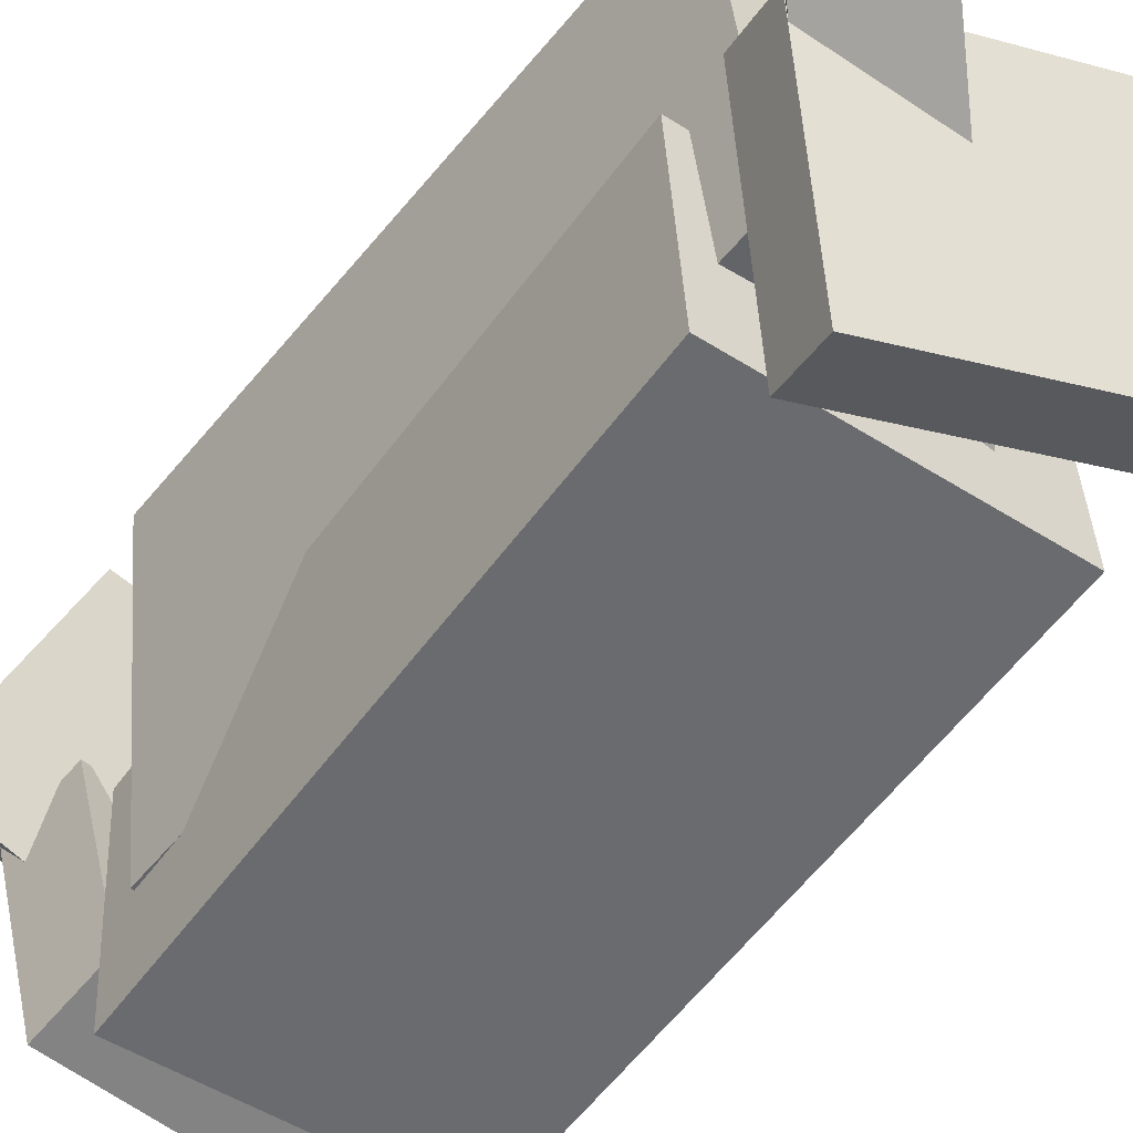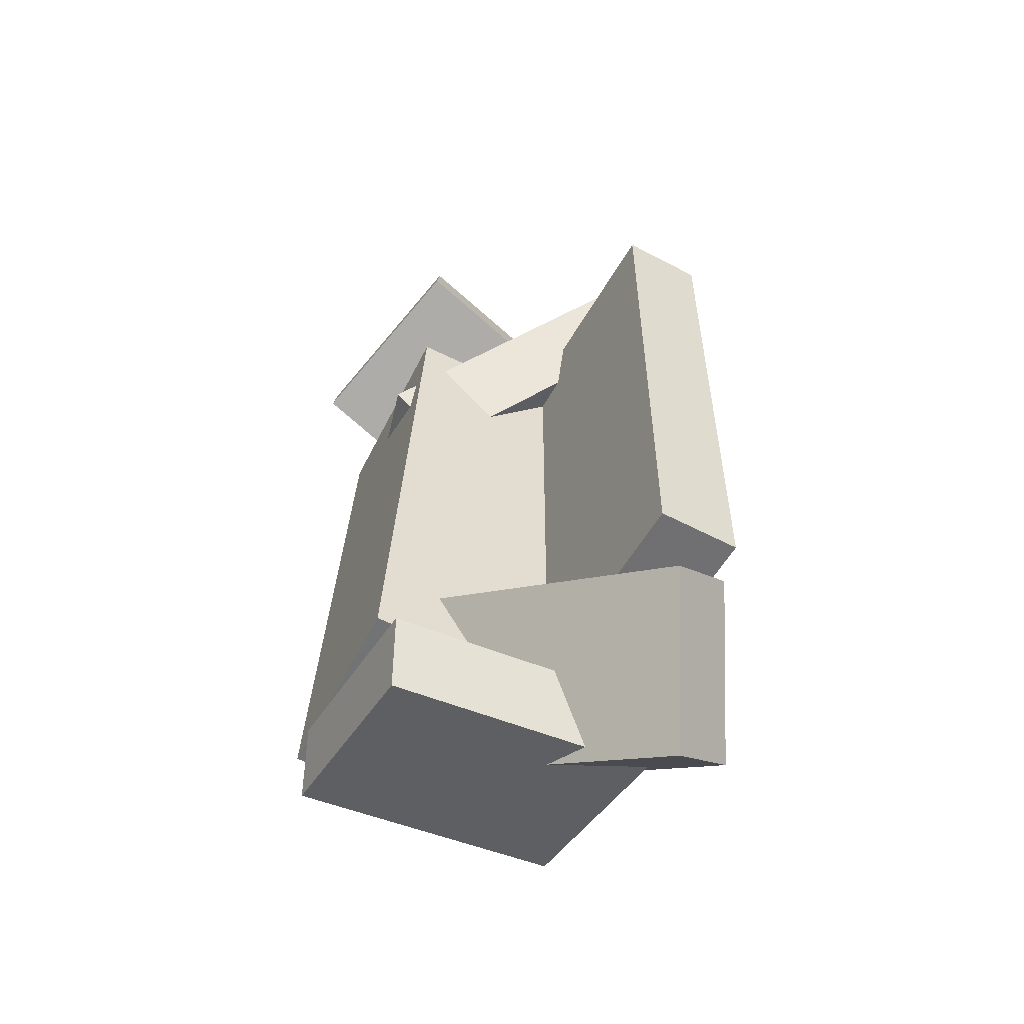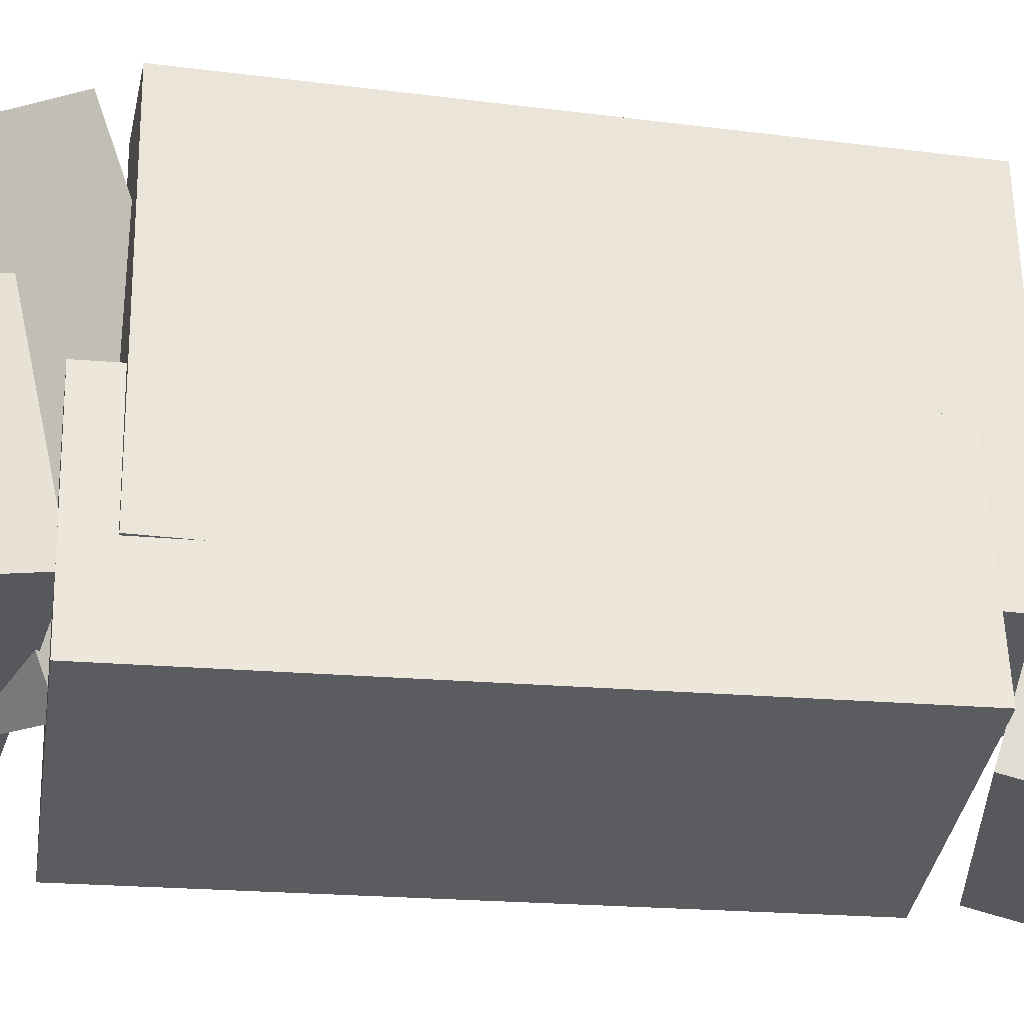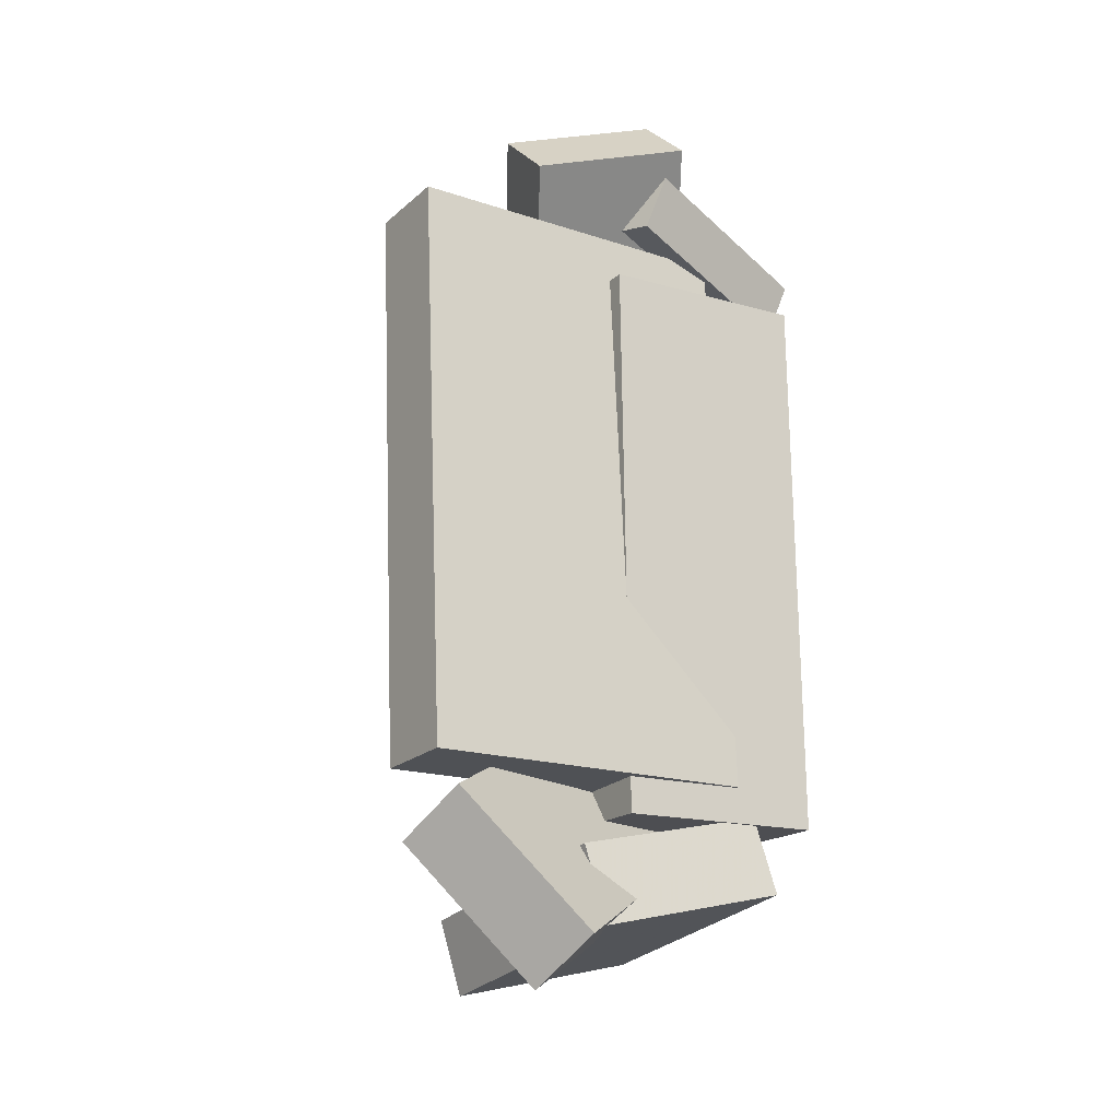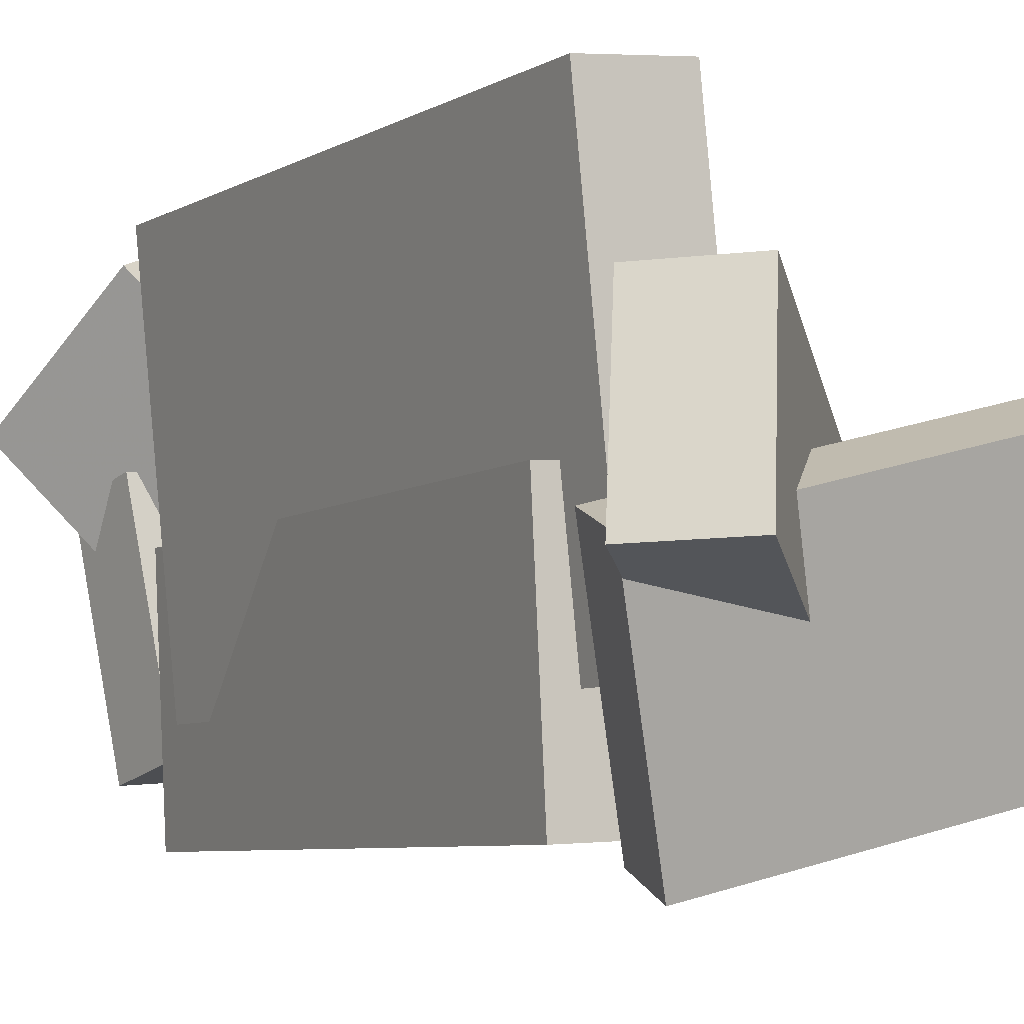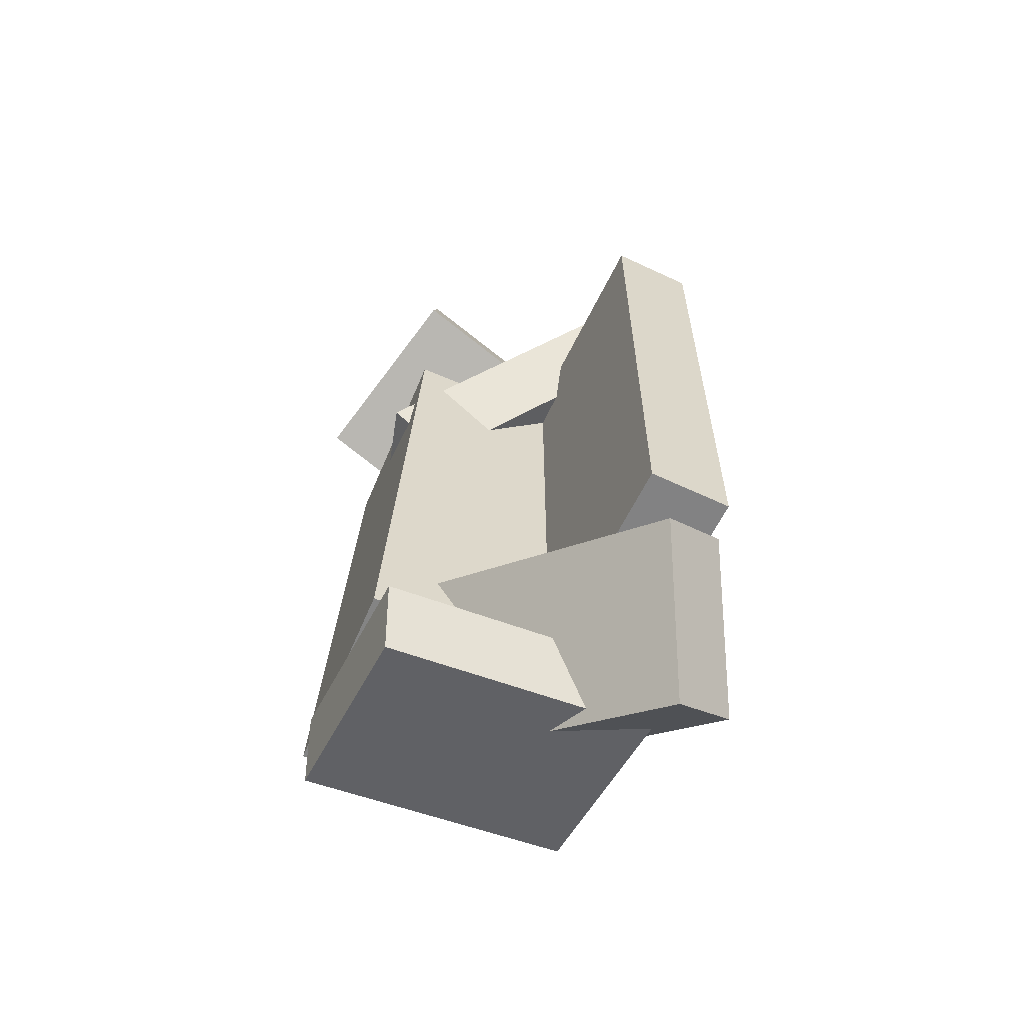
<metadata>
{"format":"obj","ext":"obj","renderer":"f3d","projection":"perspective","resolution":1024,"background":"white","views":[{"elev":-52.4,"azim":-37.5,"up":"+Y"},{"elev":-57.1,"azim":155.6,"up":"+Z"},{"elev":-36.2,"azim":-100.6,"up":"+Y"},{"elev":-20.1,"azim":-119.3,"up":"+Z"},{"elev":-3.9,"azim":-29.8,"up":"+Y"},{"elev":-62.8,"azim":159.0,"up":"+Z"}]}
</metadata>
<code>
v 0.1434 -0.2478 -0.2784
v 0.1208 -0.2273 0.2909
v -0.1262 -0.2559 -0.2888
v -0.1487 -0.2353 0.2805
v 0.1372 -0.03299 -0.2864
v 0.1147 -0.01247 0.2829
v -0.1323 -0.04108 -0.2968
v -0.1549 -0.02055 0.2725
f 1.0 7.0 5.0
f 1.0 3.0 7.0
f 1.0 4.0 3.0
f 1.0 2.0 4.0
f 3.0 8.0 7.0
f 3.0 4.0 8.0
f 5.0 7.0 8.0
f 5.0 8.0 6.0
f 1.0 5.0 6.0
f 1.0 6.0 2.0
f 2.0 6.0 8.0
f 2.0 8.0 4.0
v 0.03841 -0.2 0.1758
v 0.1034 -0.1962 0.2363
v -0.194 -0.07665 0.4175
v -0.1291 -0.07281 0.478
v 0.07241 -0.04511 0.1294
v 0.1374 -0.04127 0.1899
v -0.16 0.07827 0.3712
v -0.09508 0.08212 0.4317
f 9.0 15.0 13.0
f 9.0 11.0 15.0
f 9.0 12.0 11.0
f 9.0 10.0 12.0
f 11.0 16.0 15.0
f 11.0 12.0 16.0
f 13.0 15.0 16.0
f 13.0 16.0 14.0
f 9.0 13.0 14.0
f 9.0 14.0 10.0
f 10.0 14.0 16.0
f 10.0 16.0 12.0
v -0.1329 -0.1664 -0.2561
v -0.1247 -0.147 0.3257
v -0.1619 0.1833 -0.2674
v -0.1536 0.2027 0.3144
v -0.04654 -0.1593 -0.2576
v -0.03827 -0.1399 0.3242
v -0.07552 0.1905 -0.2688
v -0.06725 0.2098 0.313
f 17.0 23.0 21.0
f 17.0 19.0 23.0
f 17.0 20.0 19.0
f 17.0 18.0 20.0
f 19.0 24.0 23.0
f 19.0 20.0 24.0
f 21.0 23.0 24.0
f 21.0 24.0 22.0
f 17.0 21.0 22.0
f 17.0 22.0 18.0
f 18.0 22.0 24.0
f 18.0 24.0 20.0
v -0.1083 -0.2678 0.3398
v -0.1723 -0.06917 0.393
v -0.09873 -0.2491 0.2812
v -0.1628 -0.05042 0.3344
v 0.1743 -0.1952 0.4091
v 0.1103 0.003445 0.4622
v 0.1839 -0.1764 0.3505
v 0.1198 0.0222 0.4036
f 25.0 31.0 29.0
f 25.0 27.0 31.0
f 25.0 28.0 27.0
f 25.0 26.0 28.0
f 27.0 32.0 31.0
f 27.0 28.0 32.0
f 29.0 31.0 32.0
f 29.0 32.0 30.0
f 25.0 29.0 30.0
f 25.0 30.0 26.0
f 26.0 30.0 32.0
f 26.0 32.0 28.0
v -0.1474 -0.004013 -0.4109
v -0.1394 0.01561 -0.3333
v 0.1303 0.009844 -0.4428
v 0.1382 0.02946 -0.3652
v -0.1313 -0.2102 -0.3604
v -0.1233 -0.1906 -0.2828
v 0.1464 -0.1964 -0.3923
v 0.1543 -0.1768 -0.3147
f 33.0 39.0 37.0
f 33.0 35.0 39.0
f 33.0 36.0 35.0
f 33.0 34.0 36.0
f 35.0 40.0 39.0
f 35.0 36.0 40.0
f 37.0 39.0 40.0
f 37.0 40.0 38.0
f 33.0 37.0 38.0
f 33.0 38.0 34.0
f 34.0 38.0 40.0
f 34.0 40.0 36.0
v -0.2063 0.0445 -0.4313
v -0.1584 0.1592 -0.2968
v -0.1401 0.06886 -0.4756
v -0.09223 0.1835 -0.3412
v -0.005544 -0.22 -0.2771
v 0.04232 -0.1053 -0.1427
v 0.06062 -0.1956 -0.3214
v 0.1085 -0.08094 -0.187
f 41.0 47.0 45.0
f 41.0 43.0 47.0
f 41.0 44.0 43.0
f 41.0 42.0 44.0
f 43.0 48.0 47.0
f 43.0 44.0 48.0
f 45.0 47.0 48.0
f 45.0 48.0 46.0
f 41.0 45.0 46.0
f 41.0 46.0 42.0
f 42.0 46.0 48.0
f 42.0 48.0 44.0

</code>
